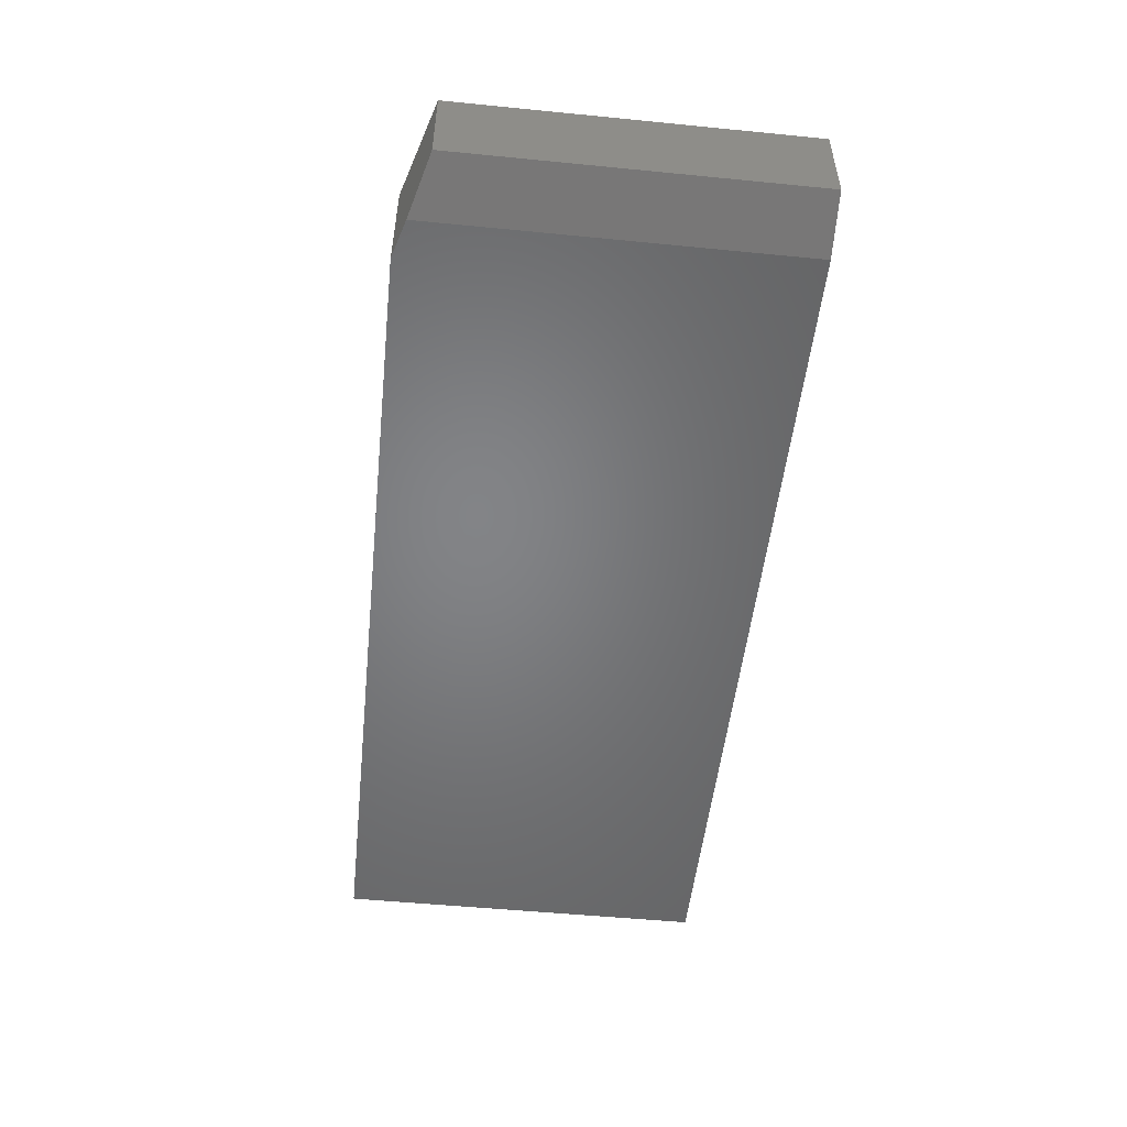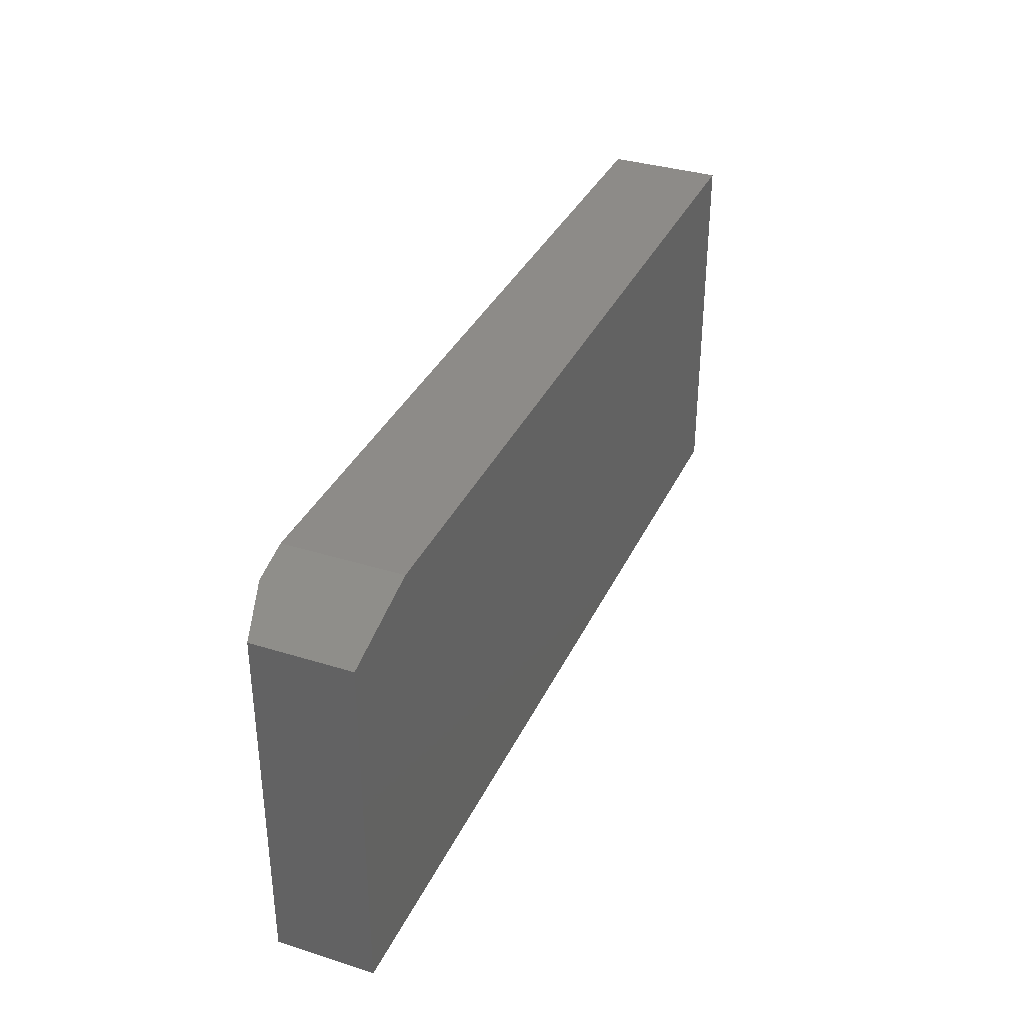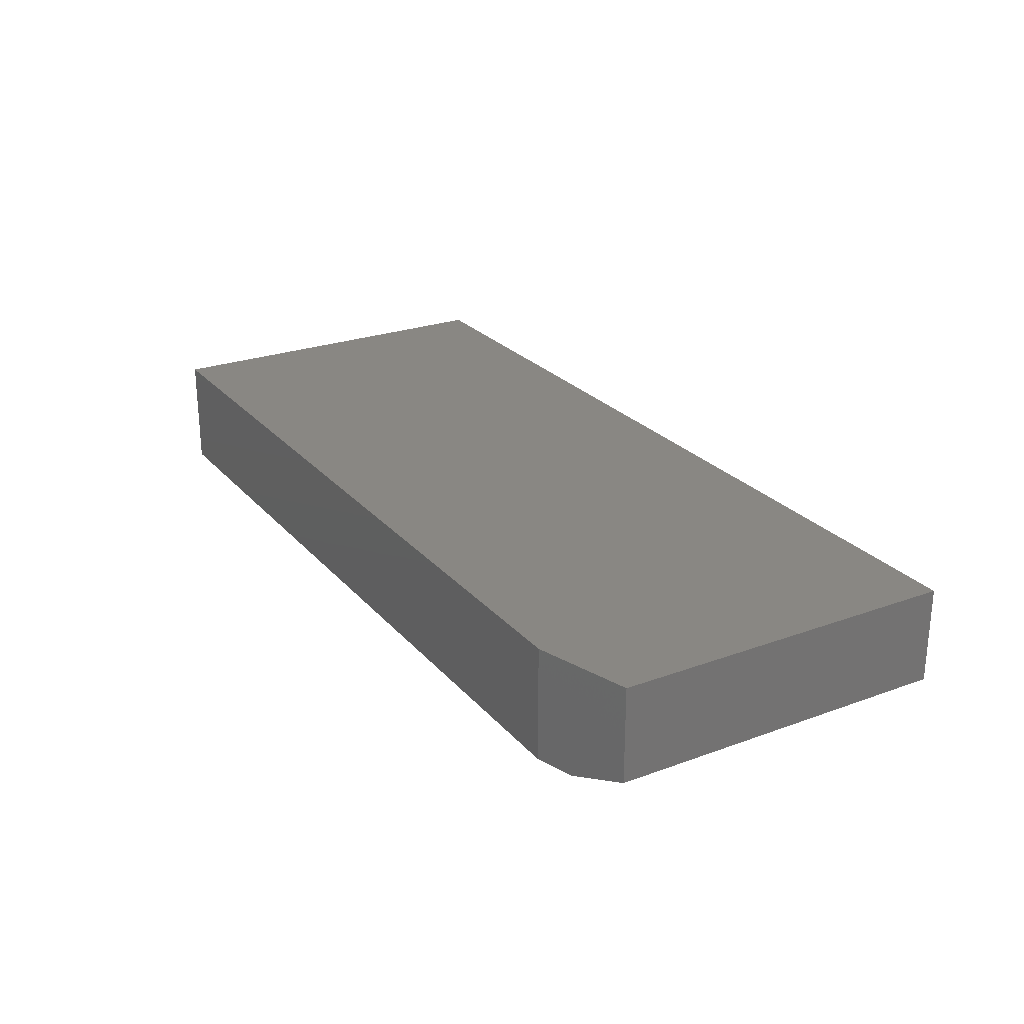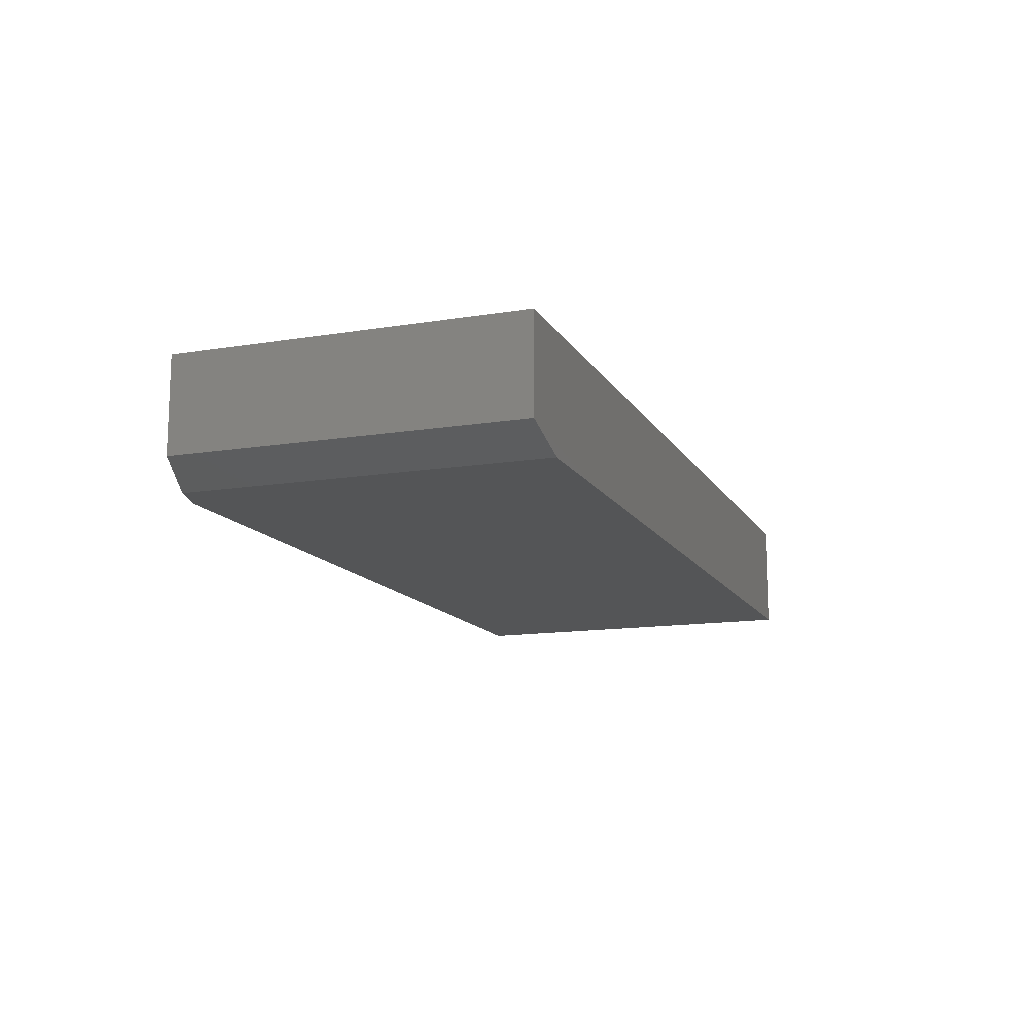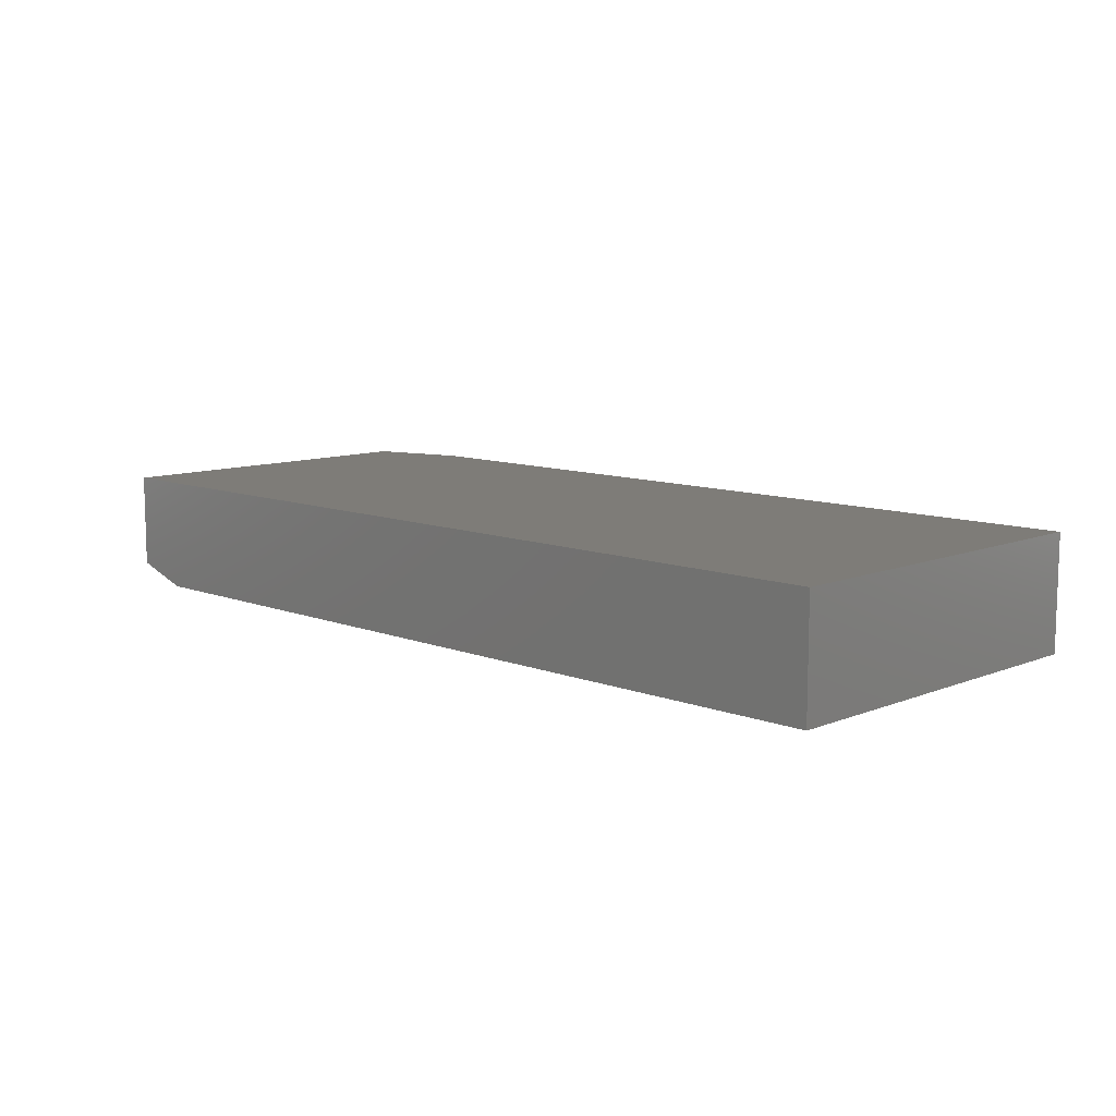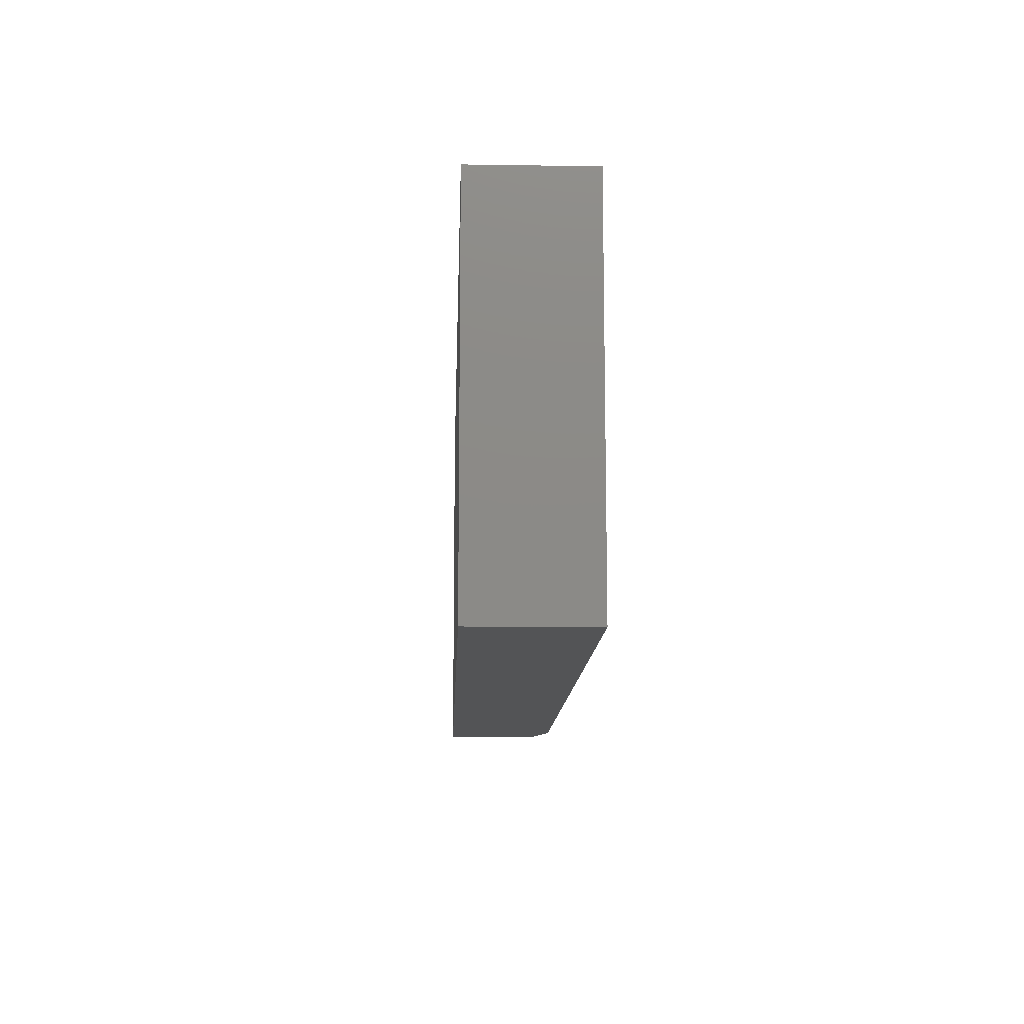
<metadata>
{"format":"stl","ext":"stl","renderer":"f3d","projection":"perspective","resolution":1024,"background":"white","views":[{"elev":-51.5,"azim":-96.1,"up":"+Z"},{"elev":35.1,"azim":-67.4,"up":"+Y"},{"elev":25.0,"azim":-120.7,"up":"+Z"},{"elev":-13.4,"azim":-69.8,"up":"+Z"},{"elev":10.0,"azim":44.5,"up":"+Z"},{"elev":-12.1,"azim":88.0,"up":"+Y"}]}
</metadata>
<code>
# stl→obj: 12 verts, 20 faces
v 0 0.2845 0.01562
v 0.04688 0.2985 0
v 0 0 0.01562
v 0.04688 0 0
v 0.07812 0.3079 0
v 0.75 0.3079 0
v 0.75 0 0
v 0 0.2845 0.09375
v 0 0 0.09375
v 0.75 0.3079 0.09375
v 0.07812 0.3079 0.09375
v 0.75 0 0.09375
f 1 2 3
f 3 2 4
f 5 6 2
f 2 6 7
f 2 7 4
f 8 1 9
f 9 1 3
f 10 6 11
f 11 6 5
f 9 12 8
f 8 12 10
f 8 10 11
f 2 1 5
f 5 1 8
f 5 8 11
f 7 12 4
f 4 12 9
f 4 9 3
f 12 7 10
f 10 7 6

</code>
